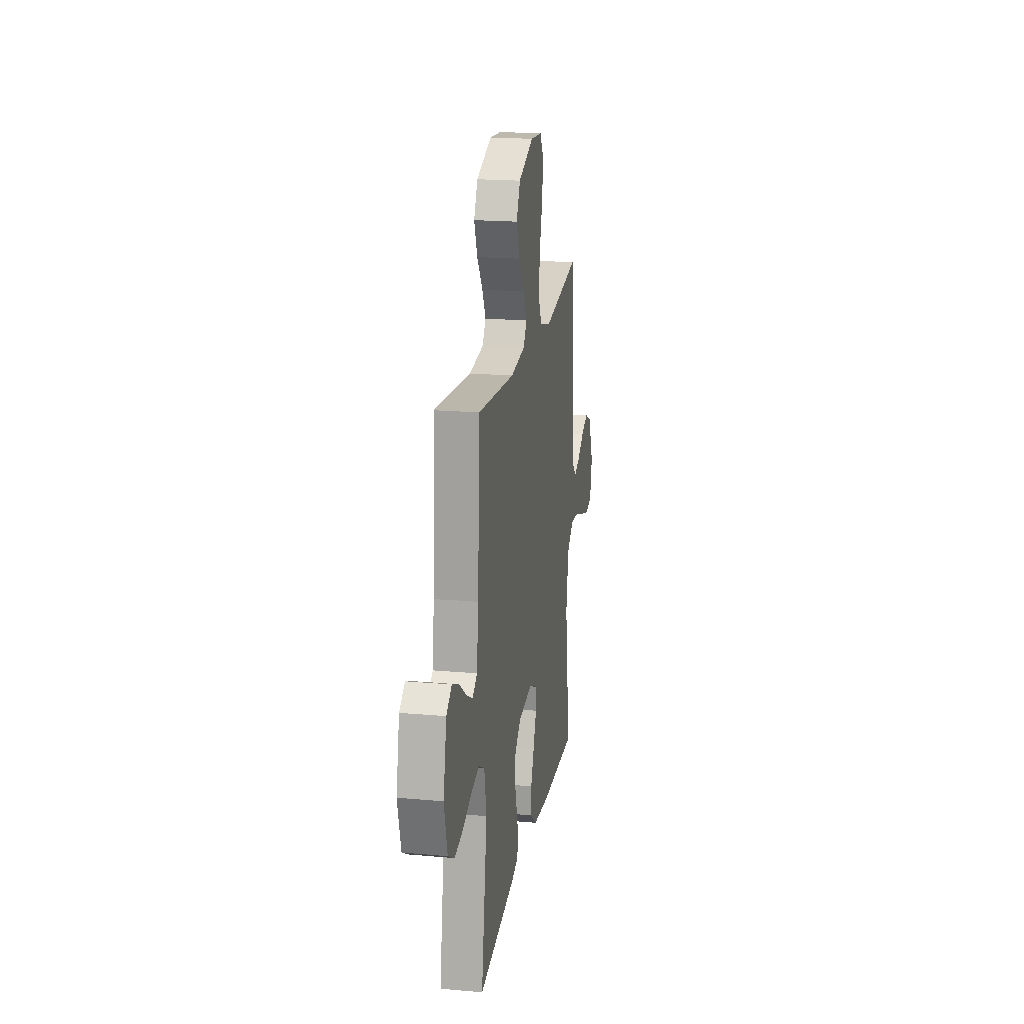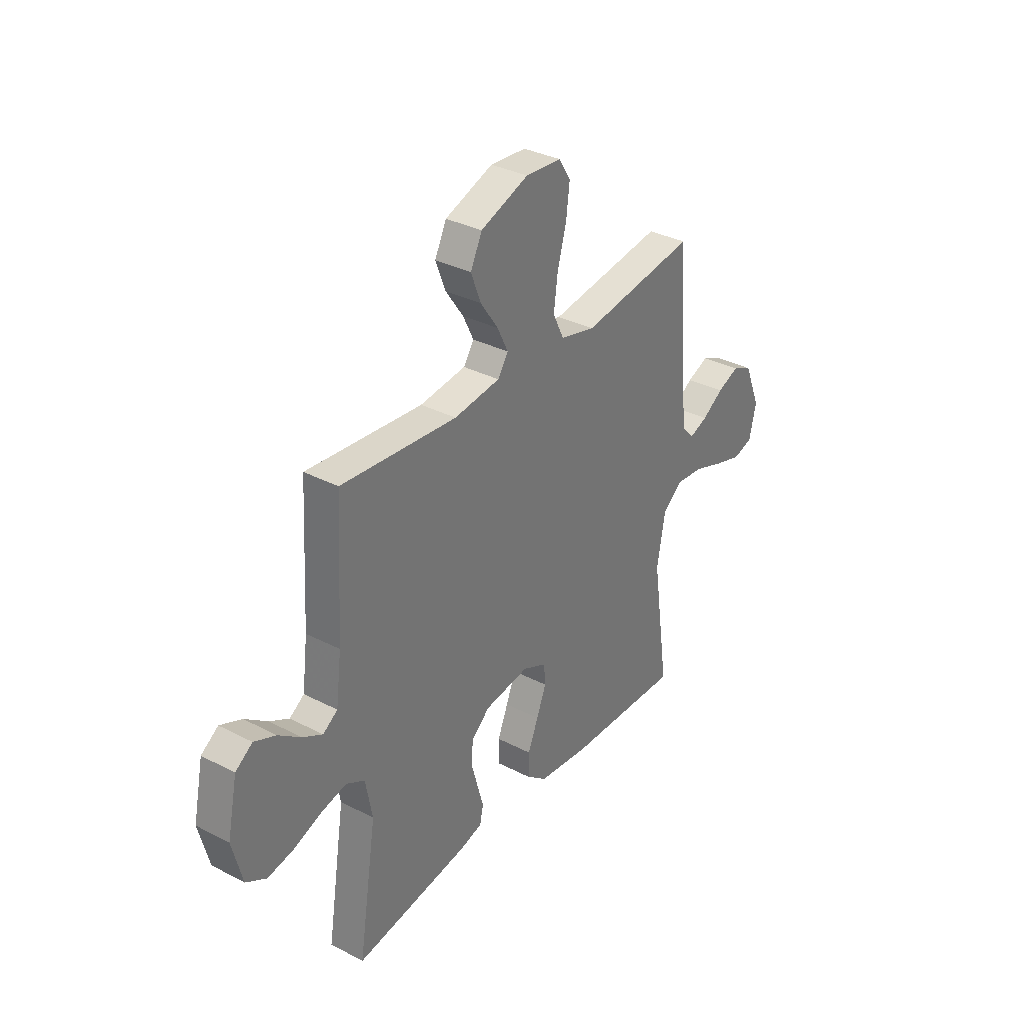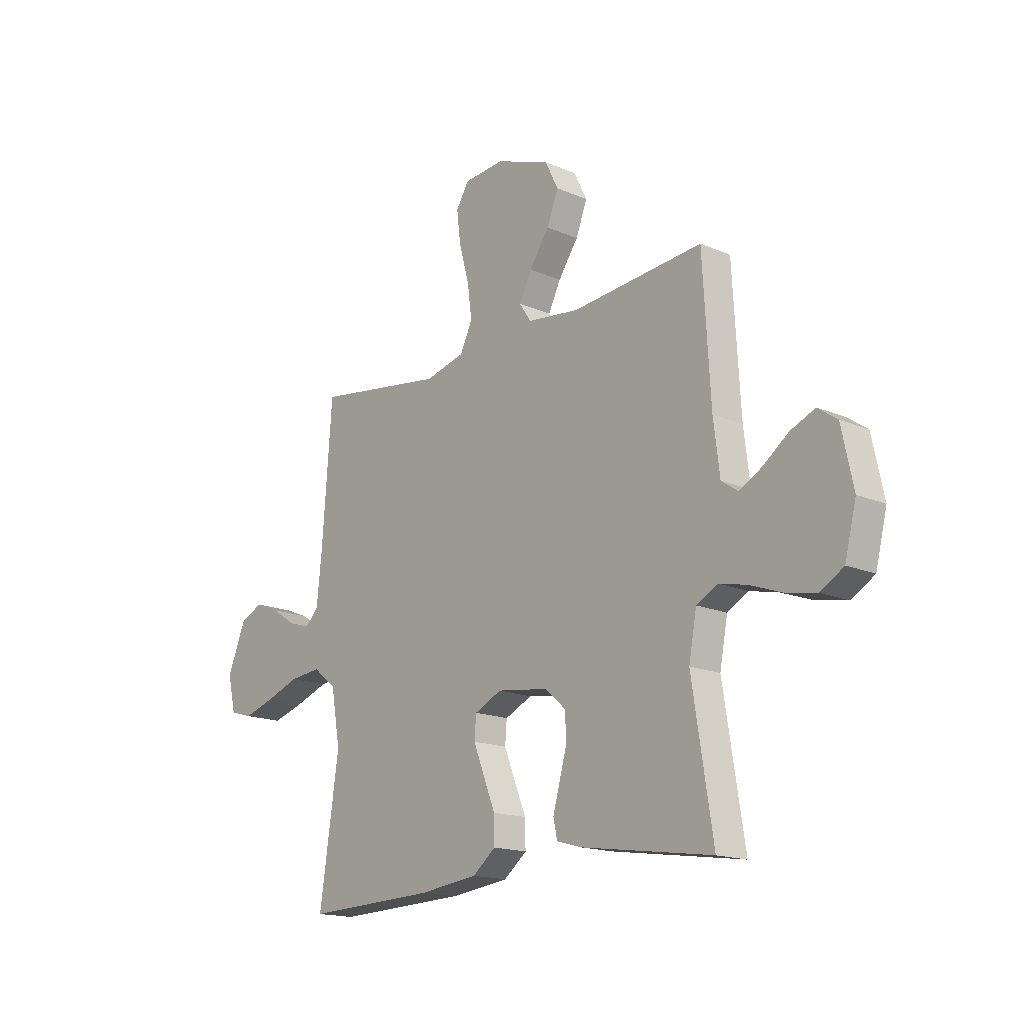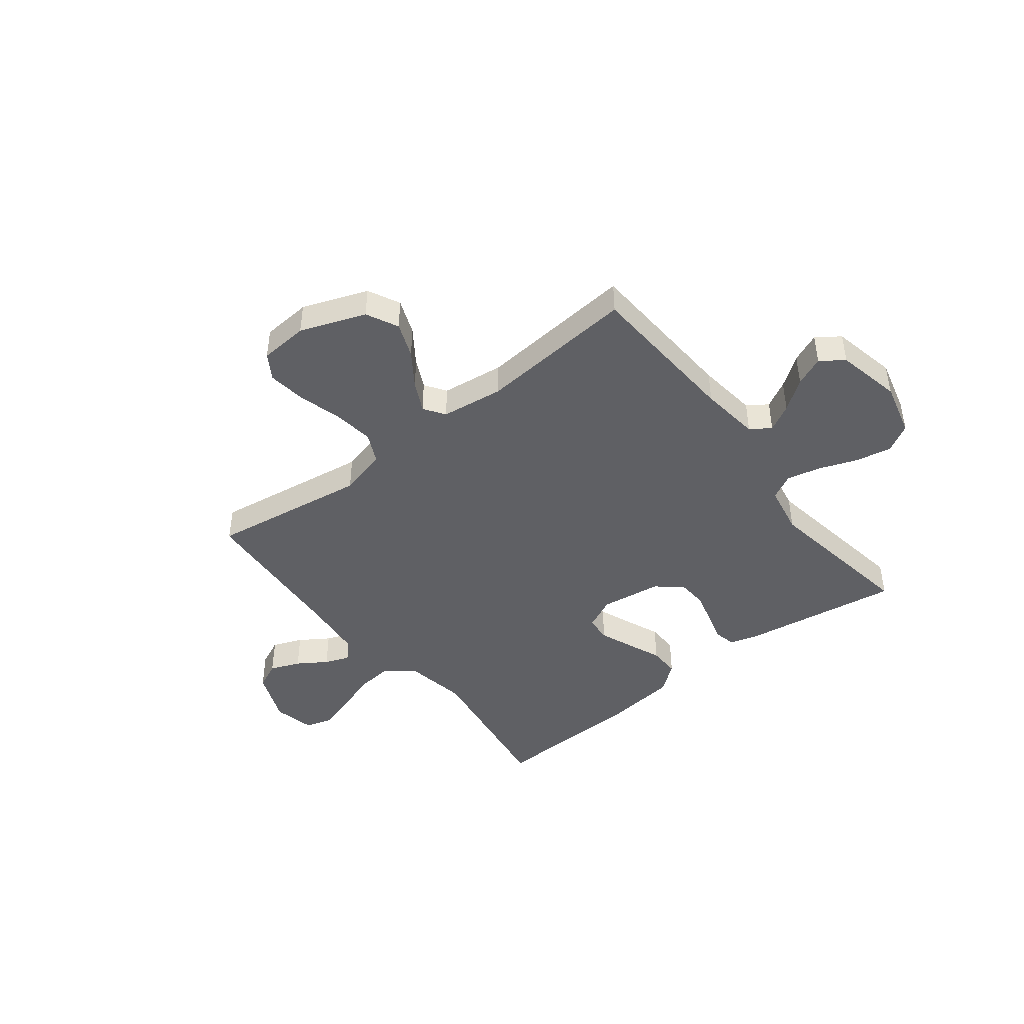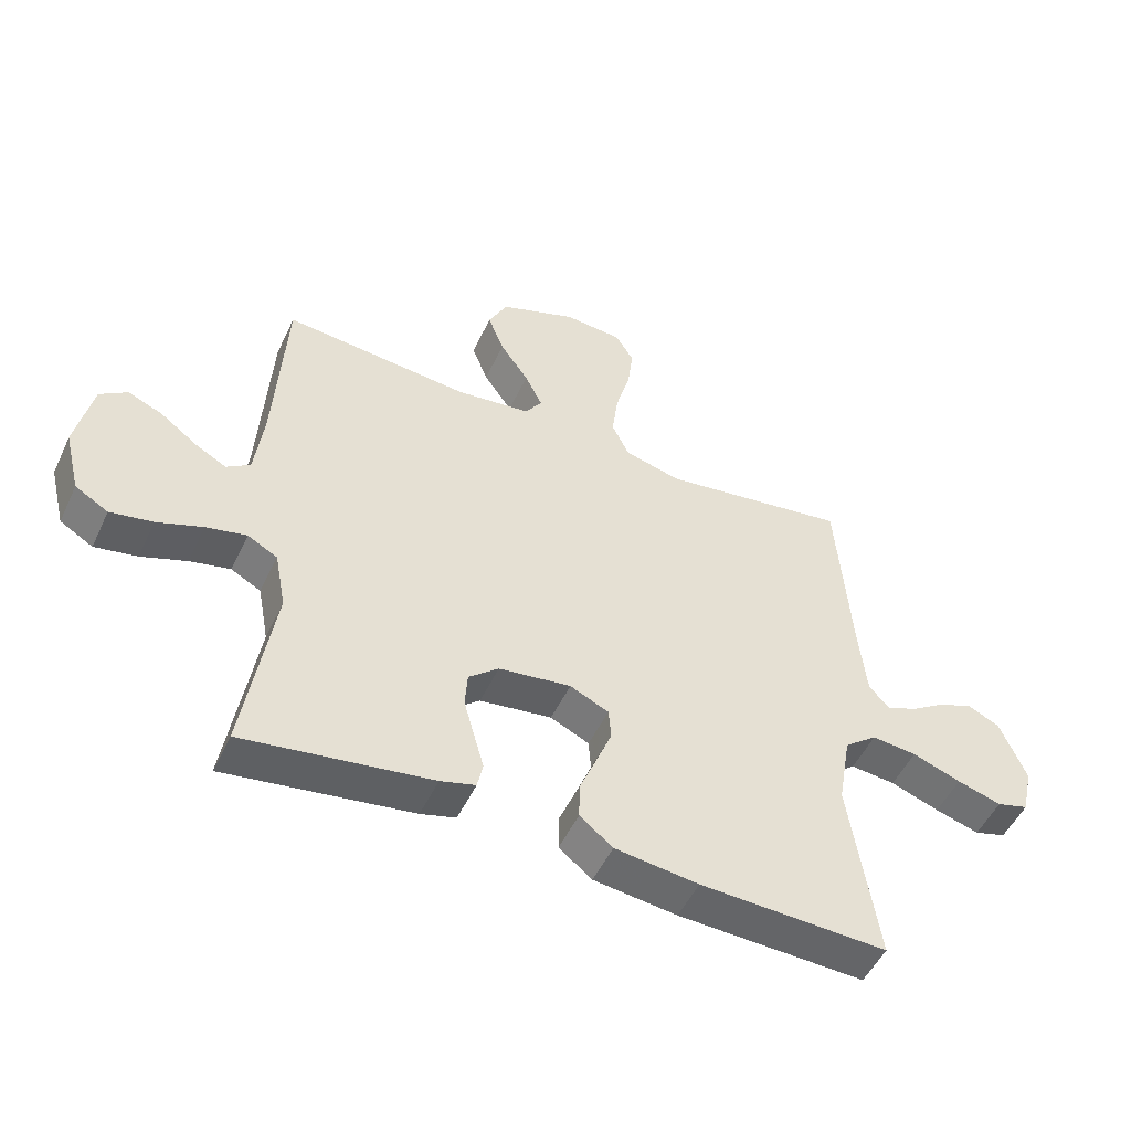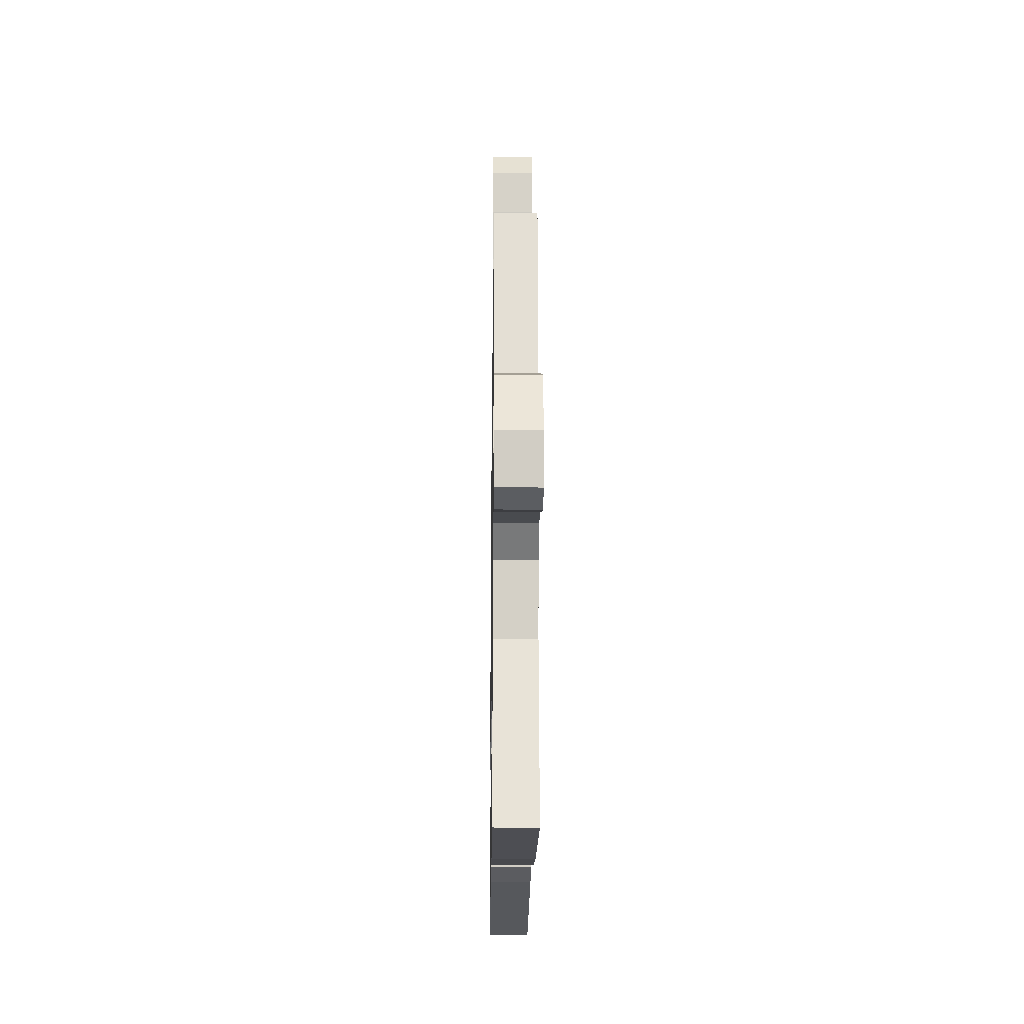
<metadata>
{"format":"obj","ext":"obj","renderer":"f3d","projection":"perspective","resolution":1024,"background":"white","views":[{"elev":19.4,"azim":99.5,"up":"+Z"},{"elev":33.7,"azim":125.2,"up":"+Z"},{"elev":-16.6,"azim":48.8,"up":"+Z"},{"elev":-44.4,"azim":38.0,"up":"+Y"},{"elev":-50.9,"azim":155.2,"up":"+Z"},{"elev":-19.3,"azim":-90.7,"up":"+Z"}]}
</metadata>
<code>
v -0.5 0.07 -0.5
v -0.456 0.07 -0.2
v -0.477 0.07 -0.08
v -0.53 0.07 -0.038
v -0.602 0.07 -0.045
v -0.68 0.07 -0.073
v -0.751 0.07 -0.094
v -0.802 0.07 -0.079
v -0.82 0.07 0
v -0.778 0.07 0.102
v -0.726 0.07 0.126
v -0.669 0.07 0.103
v -0.614 0.07 0.067
v -0.567 0.07 0.049
v -0.534 0.07 0.083
v -0.522 0.07 0.2
v -0.5 0.07 0.5
v -0.2 0.07 0.456
v -0.109 0.07 0.479
v -0.081 0.07 0.537
v -0.091 0.07 0.614
v -0.114 0.07 0.697
v -0.123 0.07 0.77
v -0.093 0.07 0.818
v 0 0.07 0.825
v 0.124 0.07 0.779
v 0.154 0.07 0.718
v 0.128 0.07 0.651
v 0.082 0.07 0.585
v 0.054 0.07 0.528
v 0.081 0.07 0.488
v 0.2 0.07 0.473
v 0.5 0.07 0.5
v 0.517 0.07 0.2
v 0.531 0.07 0.086
v 0.569 0.07 0.06
v 0.62 0.07 0.088
v 0.678 0.07 0.131
v 0.734 0.07 0.155
v 0.778 0.07 0.124
v 0.804 0.07 0
v 0.778 0.07 -0.103
v 0.725 0.07 -0.134
v 0.657 0.07 -0.121
v 0.584 0.07 -0.094
v 0.519 0.07 -0.079
v 0.471 0.07 -0.105
v 0.453 0.07 -0.2
v 0.5 0.07 -0.5
v 0.2 0.07 -0.455
v 0.144 0.07 -0.439
v 0.135 0.07 -0.397
v 0.151 0.07 -0.34
v 0.168 0.07 -0.279
v 0.164 0.07 -0.222
v 0.116 0.07 -0.181
v 0 0.07 -0.165
v -0.062 0.07 -0.194
v -0.066 0.07 -0.244
v -0.041 0.07 -0.307
v -0.014 0.07 -0.373
v -0.013 0.07 -0.432
v -0.066 0.07 -0.474
v -0.2 0.07 -0.49
v -0.5 0 -0.5
v -0.456 0 -0.2
v -0.477 0 -0.08
v -0.53 0 -0.038
v -0.602 0 -0.045
v -0.68 0 -0.073
v -0.751 0 -0.094
v -0.802 0 -0.079
v -0.82 0 0
v -0.778 0 0.102
v -0.726 0 0.126
v -0.669 0 0.103
v -0.614 0 0.067
v -0.567 0 0.049
v -0.534 0 0.083
v -0.522 0 0.2
v -0.5 0 0.5
v -0.2 0 0.456
v -0.109 0 0.479
v -0.081 0 0.537
v -0.091 0 0.614
v -0.114 0 0.697
v -0.123 0 0.77
v -0.093 0 0.818
v 0 0 0.825
v 0.124 0 0.779
v 0.154 0 0.718
v 0.128 0 0.651
v 0.082 0 0.585
v 0.054 0 0.528
v 0.081 0 0.488
v 0.2 0 0.473
v 0.5 0 0.5
v 0.517 0 0.2
v 0.531 0 0.086
v 0.569 0 0.06
v 0.62 0 0.088
v 0.678 0 0.131
v 0.734 0 0.155
v 0.778 0 0.124
v 0.804 0 0
v 0.778 0 -0.103
v 0.725 0 -0.134
v 0.657 0 -0.121
v 0.584 0 -0.094
v 0.519 0 -0.079
v 0.471 0 -0.105
v 0.453 0 -0.2
v 0.5 0 -0.5
v 0.2 0 -0.455
v 0.144 0 -0.439
v 0.135 0 -0.397
v 0.151 0 -0.34
v 0.168 0 -0.279
v 0.164 0 -0.222
v 0.116 0 -0.181
v 0 0 -0.165
v -0.062 0 -0.194
v -0.066 0 -0.244
v -0.041 0 -0.307
v -0.014 0 -0.373
v -0.013 0 -0.432
v -0.066 0 -0.474
v -0.2 0 -0.49
f 63 64 1 2
f 60 61 62 63
f 59 60 63 2
f 58 59 2 3
f 57 58 3 4
f 56 57 4
f 50 51 52 53
f 48 49 50 53
f 47 48 53 54
f 42 43 44 45
f 42 45 46
f 41 42 46
f 40 41 46
f 37 38 39 40
f 36 37 40 46
f 35 36 46 47
f 32 33 34
f 31 32 34 35
f 26 27 28 29
f 26 29 30
f 25 26 30
f 24 25 30
f 21 22 23 24
f 20 21 24 30
f 19 20 30 31
f 16 17 18
f 15 16 18 19
f 14 15 19 31
f 10 11 12 13
f 10 13 14
f 9 10 14
f 8 9 14
f 5 6 7 8
f 5 8 14
f 4 5 14 31
f 35 47 54 55
f 35 55 56
f 4 31 35 56
f 66 65 128 127
f 127 126 125 124
f 66 127 124 123
f 67 66 123 122
f 68 67 122 121
f 68 121 120
f 117 116 115 114
f 117 114 113 112
f 118 117 112 111
f 109 108 107 106
f 110 109 106
f 110 106 105
f 110 105 104
f 104 103 102 101
f 110 104 101 100
f 111 110 100 99
f 98 97 96
f 99 98 96 95
f 93 92 91 90
f 94 93 90
f 94 90 89
f 94 89 88
f 88 87 86 85
f 94 88 85 84
f 95 94 84 83
f 82 81 80
f 83 82 80 79
f 95 83 79 78
f 77 76 75 74
f 78 77 74
f 78 74 73
f 78 73 72
f 72 71 70 69
f 78 72 69
f 95 78 69 68
f 119 118 111 99
f 120 119 99
f 120 99 95 68
f 1 65 66 2
f 2 66 67 3
f 3 67 68 4
f 4 68 69 5
f 5 69 70 6
f 6 70 71 7
f 7 71 72 8
f 8 72 73 9
f 9 73 74 10
f 10 74 75 11
f 11 75 76 12
f 12 76 77 13
f 13 77 78 14
f 14 78 79 15
f 15 79 80 16
f 16 80 81 17
f 17 81 82 18
f 18 82 83 19
f 19 83 84 20
f 20 84 85 21
f 21 85 86 22
f 22 86 87 23
f 23 87 88 24
f 24 88 89 25
f 25 89 90 26
f 26 90 91 27
f 27 91 92 28
f 28 92 93 29
f 29 93 94 30
f 30 94 95 31
f 31 95 96 32
f 32 96 97 33
f 33 97 98 34
f 34 98 99 35
f 35 99 100 36
f 36 100 101 37
f 37 101 102 38
f 38 102 103 39
f 39 103 104 40
f 40 104 105 41
f 41 105 106 42
f 42 106 107 43
f 43 107 108 44
f 44 108 109 45
f 45 109 110 46
f 46 110 111 47
f 47 111 112 48
f 48 112 113 49
f 49 113 114 50
f 50 114 115 51
f 51 115 116 52
f 52 116 117 53
f 53 117 118 54
f 54 118 119 55
f 55 119 120 56
f 56 120 121 57
f 57 121 122 58
f 58 122 123 59
f 59 123 124 60
f 60 124 125 61
f 61 125 126 62
f 62 126 127 63
f 63 127 128 64
f 64 128 65 1

</code>
